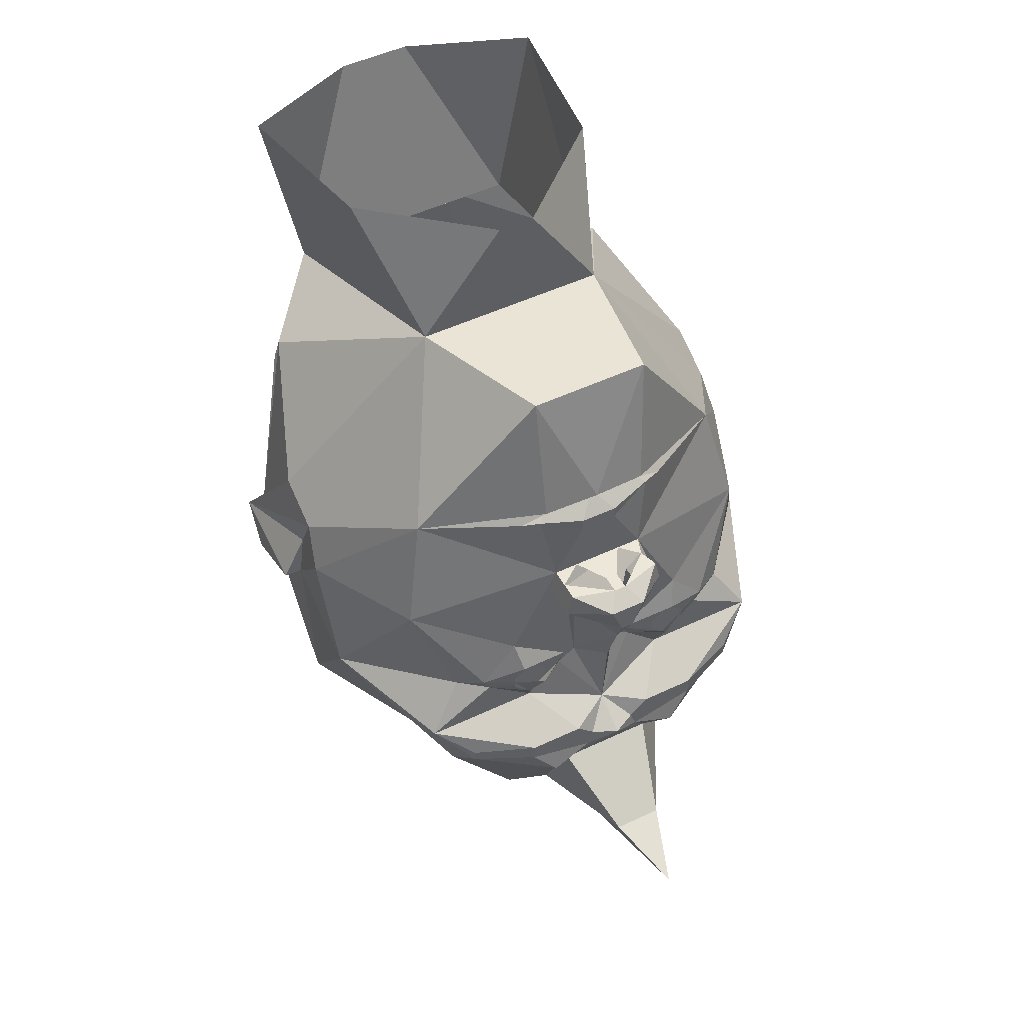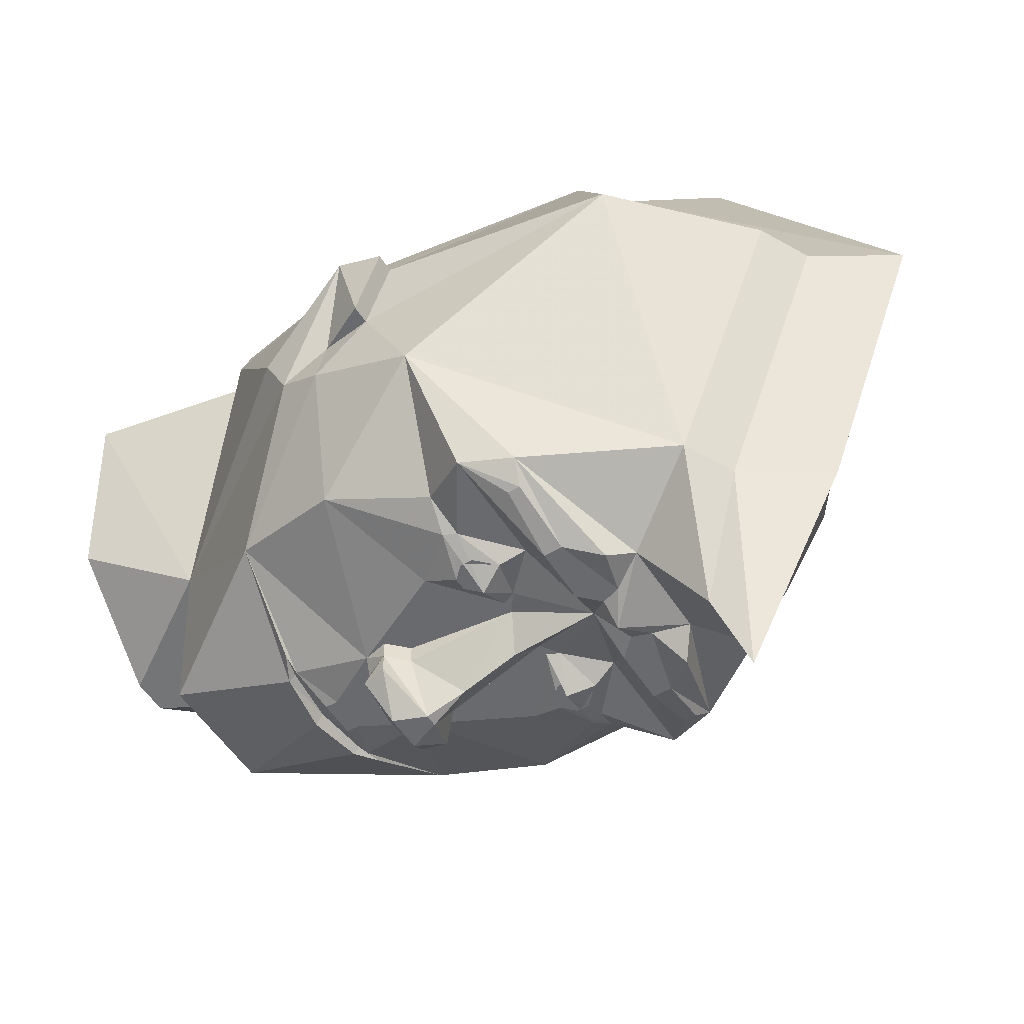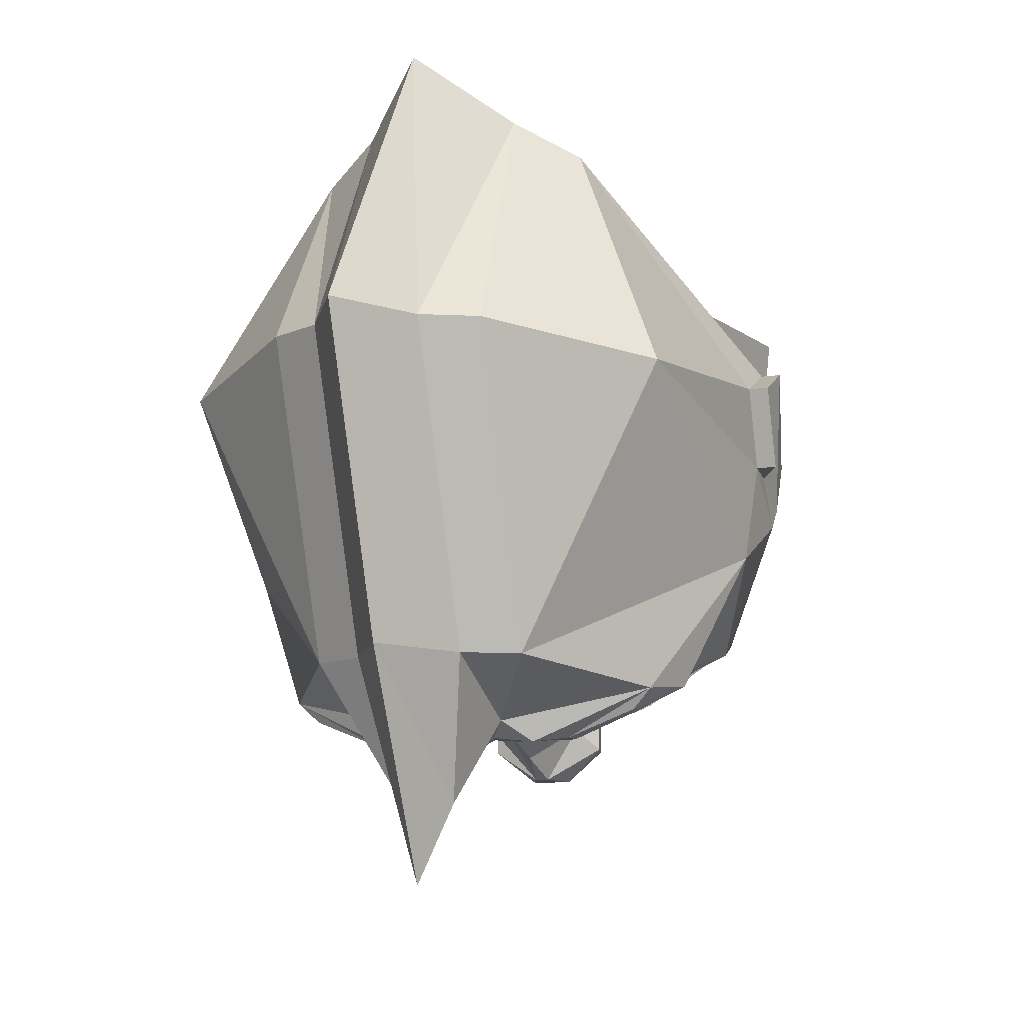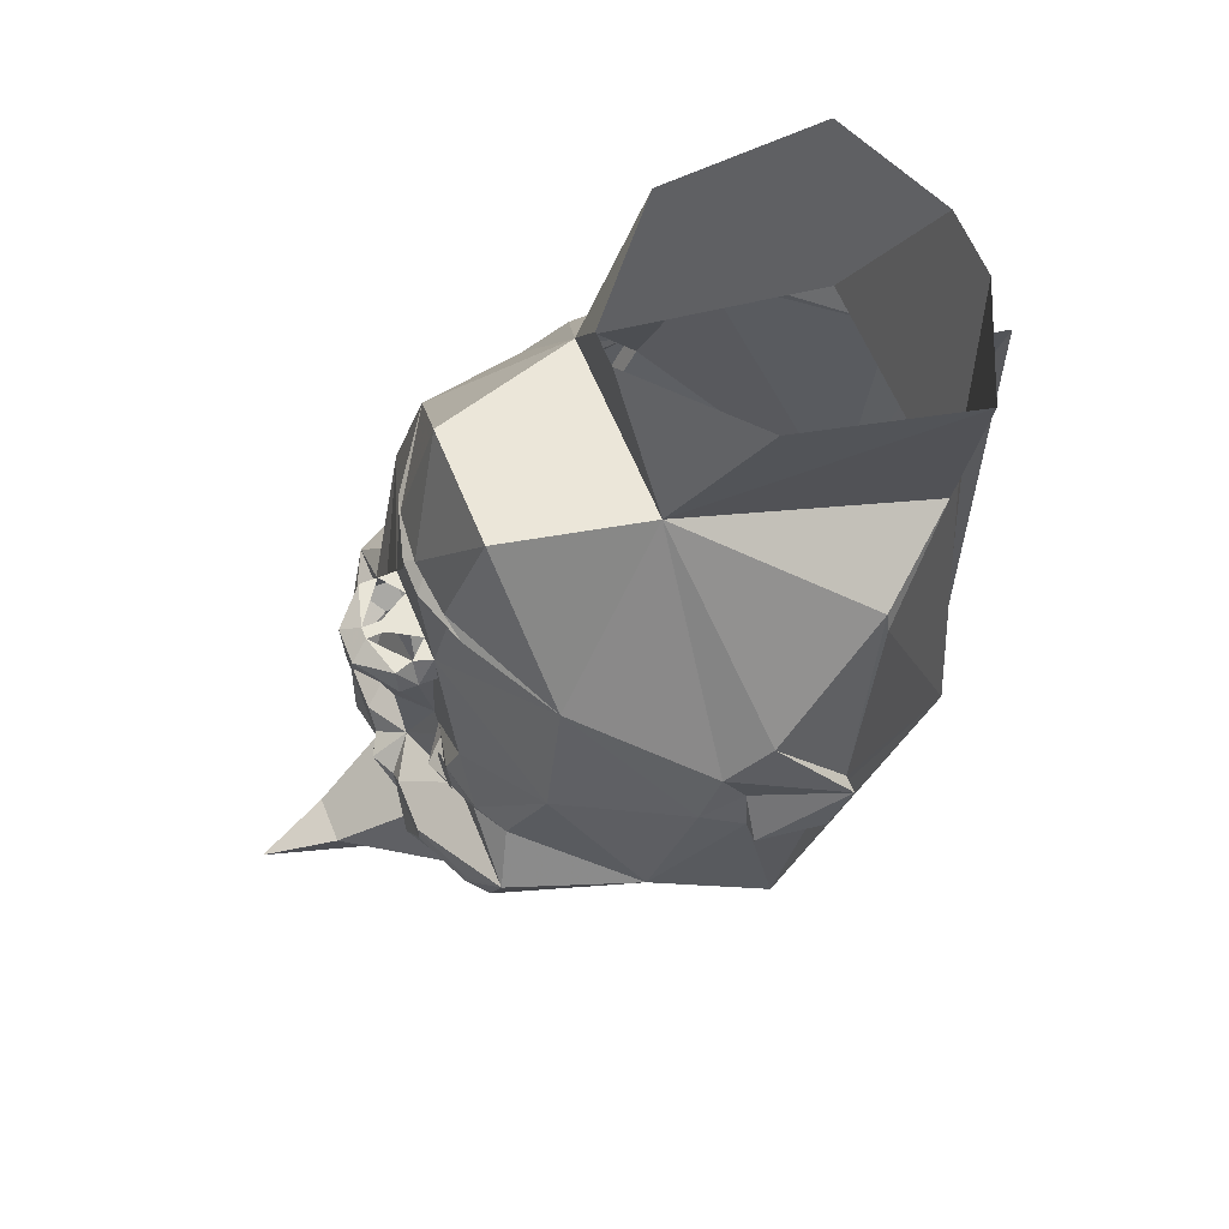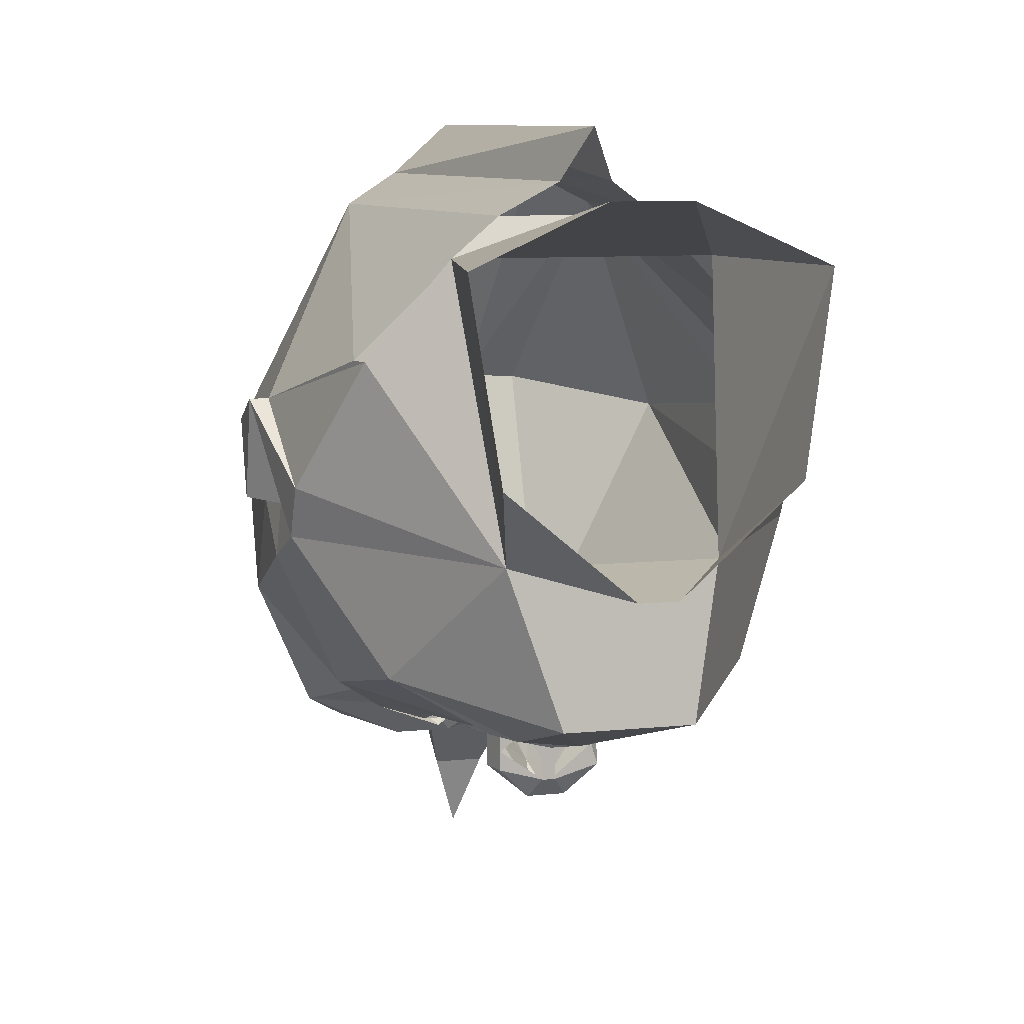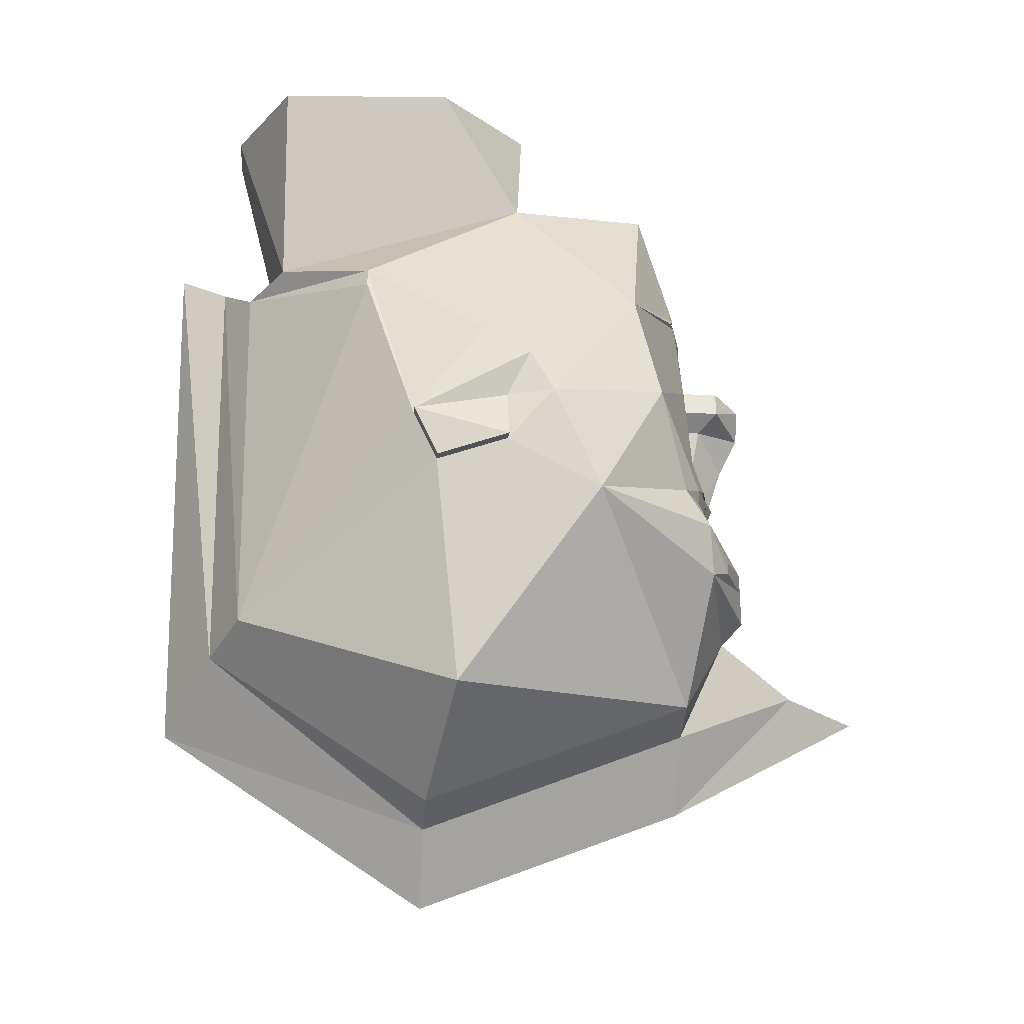
<metadata>
{"format":"obj","ext":"obj","renderer":"f3d","projection":"perspective","resolution":1024,"background":"white","views":[{"elev":49.9,"azim":152.4,"up":"+Y"},{"elev":-53.0,"azim":-58.1,"up":"+Z"},{"elev":-11.5,"azim":20.2,"up":"+Z"},{"elev":61.3,"azim":-112.1,"up":"+Y"},{"elev":8.8,"azim":164.2,"up":"+Z"},{"elev":-15.6,"azim":84.7,"up":"+Y"}]}
</metadata>
<code>
v 0.2578 0.09375 0.125
v 0.09375 0.125 0.2891
v 0.1641 -0.3594 0.2891
v 0.3203 -0.1094 0.0625
v 0.25 0.1172 0.125
v 0.1562 0.1484 0.2422
v -0.09375 0.125 0.2891
v -0.1562 0.1484 0.2422
v -0.2578 0.09375 0.125
v -0.1641 -0.3594 0.2891
v -0.09375 -0.3984 0.3281
v -0.03125 0.1562 0.3281
v 0 -0.4922 0.3906
v 0 0.1875 0.3906
v 0.09375 -0.3984 0.3281
v 0.03125 0.1562 0.3281
v 0.3203 -0.1719 0.03125
v 0.2891 -0.4609 0
v 0.3203 -0.1406 -0.0625
v 0.3438 -0.1406 -0.0625
v 0.3438 -0.1719 0.03125
v 0.3438 -0.1094 0.0625
v 0.3125 0.01562 -0.03125
v 0.125 0.2656 -0.09375
v 0.2031 0.3984 0.2422
v 0.04688 0.3906 0.3125
v -0.04688 0.3906 0.3125
v -0.2031 0.3984 0.2422
v -0.125 0.2656 -0.09375
v -0.25 0.1172 0.125
v -0.3203 -0.1094 0.0625
v -0.3203 -0.1719 0.03125
v -0.2891 -0.4609 0
v -0.125 -0.5938 0.03125
v -0.0625 -0.625 0.03125
v 0 -0.7266 0.03125
v 0.0625 -0.625 0.03125
v 0.125 -0.5938 0.03125
v 0.125 -0.4609 -0.3281
v 0.3203 -0.2031 -0.1875
v 0.3203 -0.07031 -0.125
v 0.3125 -0.07812 -0.0625
v -0.3203 -0.2031 -0.1875
v -0.125 -0.4609 -0.3281
v -0.3203 -0.1406 -0.0625
v -0.3203 -0.07031 -0.125
v -0.25 -0.04688 -0.2812
v -0.2109 -0.1719 -0.3203
v -0.25 -0.2344 -0.3438
v -0.2266 -0.2969 -0.3516
v -0.0625 -0.3594 -0.3906
v -0.03125 -0.4297 -0.4922
v -0.0625 -0.4922 -0.3281
v -0.3438 -0.1406 -0.0625
v -0.3125 -0.07812 -0.0625
v -0.3125 -0.01562 -0.09375
v -0.2188 0.09375 -0.25
v -0.0625 0.01562 -0.3438
v -0.125 -0.1094 -0.3438
v -0.1719 -0.1641 -0.3438
v -0.1641 -0.1797 -0.3438
v -0.1016 -0.2344 -0.3438
v -0.125 -0.2734 -0.4062
v -0.2031 -0.2734 -0.375
v -0.2031 -0.2891 -0.375
v -0.125 -0.2969 -0.4062
v -0.09375 -0.3359 -0.4141
v -0.03906 -0.3203 -0.4062
v 0 -0.2969 -0.4219
v 0.0625 -0.3594 -0.3906
v 0.03125 -0.4297 -0.4922
v 0 -0.4609 -0.5859
v 0 -0.5938 -0.3281
v 0.0625 -0.4922 -0.3281
v 0.2266 -0.2969 -0.3516
v 0.25 -0.2344 -0.3438
v 0.2031 -0.1719 -0.3203
v 0.25 -0.04688 -0.2812
v 0.2188 0.09375 -0.25
v 0.3125 -0.01562 -0.09375
v 0.0625 0.2812 -0.2812
v -0.09375 0.2812 -0.2812
v -0.02344 0.4219 -0.1094
v 0.02344 0.4219 -0.1094
v 0.1719 0.4219 0.01562
v -0.07812 0.1094 -0.3281
v -0.07031 0.1172 -0.3203
v 0 0.125 -0.3203
v -0.02344 0.1016 -0.3438
v -0.02344 0.08594 -0.3438
v -0.1016 0.1094 -0.3203
v -0.07031 0.125 -0.3281
v 0 0.1328 -0.3359
v 0.07031 0.125 -0.3281
v 0.07031 0.1172 -0.3203
v 0.07812 0.1094 -0.3281
v 0.02344 0.1016 -0.3438
v 0.02344 0.08594 -0.3438
v 0.03125 0.01562 -0.3438
v -0.03125 0.01562 -0.3438
v -0.05469 0.01562 -0.3672
v -0.07031 -0.01562 -0.3672
v -0.07031 -0.01562 -0.3438
v -0.04688 -0.03906 -0.3438
v -0.03125 -0.1719 -0.3438
v -0.04688 -0.1719 -0.3438
v -0.1172 -0.1484 -0.3594
v -0.1094 -0.2031 -0.3594
v -0.05469 -0.1875 -0.3438
v 0 -0.2656 -0.375
v -0.05469 -0.2734 -0.4062
v 0.1016 0.1094 -0.3203
v 0.0625 0.01562 -0.3438
v -0.3125 0.01562 -0.03125
v -0.3438 -0.1094 0.0625
v -0.3438 -0.1719 0.03125
v 0.03906 -0.3203 -0.4062
v 0.03125 -0.2969 -0.4062
v 0.05469 -0.2734 -0.4062
v 0.125 -0.2734 -0.4062
v 0.125 -0.2969 -0.4062
v 0.09375 -0.3359 -0.4141
v 0.1016 -0.2344 -0.3438
v 0.2031 -0.2734 -0.375
v 0.2031 -0.2891 -0.375
v -0.03125 -0.2969 -0.4062
v 0.1094 -0.2031 -0.3594
v 0.1172 -0.1484 -0.3594
v 0.1719 -0.1641 -0.3438
v 0.1641 -0.1797 -0.3438
v 0.05469 -0.1875 -0.3438
v 0.04688 -0.1719 -0.3438
v 0.125 -0.1094 -0.3438
v 0.09375 -0.1719 -0.375
v 0.03125 -0.1719 -0.3438
v 0.04688 -0.03906 -0.3438
v 0.07031 -0.01562 -0.3438
v 0 -0.1562 -0.3828
v -0.1641 0.4219 0.01562
v -0.09375 -0.1719 -0.375
v 0.007812 0.01562 -0.3828
v -0.007812 0.01562 -0.3828
v 0.007812 0.01562 -0.4062
v -0.007812 0.01562 -0.4062
v 0.02344 0 -0.4297
v -0.02344 0 -0.4297
v -0.0625 0.01562 -0.3906
v -0.07031 -0.01562 -0.3906
v -0.007812 -0.03906 -0.4297
v -0.04688 -0.03906 -0.3672
v 0 -0.08594 -0.4062
v 0.04688 -0.03906 -0.3672
v 0.07031 -0.01562 -0.3672
v 0.0625 0.01562 -0.3672
v 0.0625 0.01562 -0.3906
v 0.07031 -0.01562 -0.3906
v 0.007812 -0.03906 -0.4297
v -0.1016 -0.1875 -0.3594
v -0.1172 -0.1875 -0.3594
v -0.125 -0.1797 -0.3594
v -0.125 -0.1641 -0.3594
v -0.1172 -0.1562 -0.3594
v -0.1016 -0.1562 -0.3594
v -0.09375 -0.1641 -0.3594
v -0.09375 -0.1797 -0.3594
v -0.1016 -0.1953 -0.3594
v -0.1172 -0.1953 -0.3594
v -0.1328 -0.1797 -0.3594
v -0.1328 -0.1641 -0.3594
v -0.1016 -0.1484 -0.3594
v -0.08594 -0.1641 -0.3594
v -0.08594 -0.1797 -0.3594
v 0.08594 -0.1797 -0.3594
v 0.08594 -0.1641 -0.3594
v 0.1016 -0.1484 -0.3594
v 0.1328 -0.1641 -0.3594
v 0.1328 -0.1797 -0.3594
v 0.1172 -0.1953 -0.3594
v 0.1016 -0.1953 -0.3594
v 0.09375 -0.1797 -0.3594
v 0.09375 -0.1641 -0.3594
v 0.1016 -0.1562 -0.3594
v 0.1172 -0.1562 -0.3594
v 0.125 -0.1641 -0.3594
v 0.125 -0.1797 -0.3594
v 0.1172 -0.1875 -0.3594
v 0.1016 -0.1875 -0.3594
f 1 2 3
f 1 3 4
f 1 4 5
f 1 5 2
f 2 5 6
f 2 6 7
f 7 6 8
f 7 8 9
f 7 9 10
f 7 10 11
f 7 11 12
f 16 15 3
f 16 3 2
f 17 4 3
f 17 3 18
f 17 18 19
f 8 30 9
f 9 30 31
f 9 31 10
f 10 31 32
f 10 32 33
f 10 33 34
f 10 34 35
f 10 35 11
f 15 37 38
f 15 38 3
f 3 38 18
f 18 38 39
f 18 39 40
f 18 40 19
f 19 40 41
f 43 44 33
f 43 33 45
f 43 45 46
f 44 51 52
f 44 52 53
f 44 53 34
f 44 34 33
f 32 45 33
f 51 69 70
f 51 70 71
f 51 71 52
f 53 35 34
f 39 38 37
f 39 37 74
f 39 74 70
f 74 71 70
f 63 111 66
f 63 66 65
f 63 65 64
f 117 118 119
f 117 119 120
f 117 120 121
f 120 124 121
f 121 124 125
f 66 111 126
f 66 126 68
f 12 11 13
f 12 13 14
f 14 13 15
f 14 15 16
f 11 35 36
f 11 36 13
f 13 36 37
f 13 37 15
f 52 71 72
f 52 72 53
f 53 72 73
f 53 73 35
f 74 37 36
f 74 36 73
f 74 73 71
f 35 73 36
f 71 73 72
f 17 19 20
f 17 20 21
f 17 21 4
f 4 21 22
f 4 22 23
f 4 23 5
f 5 23 24
f 5 24 6
f 6 24 25
f 6 25 26
f 6 26 27
f 6 27 8
f 8 27 28
f 8 28 29
f 8 29 30
f 19 41 42
f 19 42 20
f 20 42 22
f 20 22 21
f 43 46 47
f 43 47 48
f 43 48 49
f 43 49 50
f 43 50 44
f 44 50 51
f 45 32 54
f 45 54 55
f 45 55 46
f 46 55 56
f 46 56 57
f 46 57 47
f 47 57 58
f 47 58 59
f 47 59 60
f 47 60 48
f 48 60 61
f 48 61 49
f 49 61 62
f 49 62 63
f 49 63 64
f 49 64 65
f 49 65 50
f 50 65 66
f 50 66 67
f 50 67 51
f 51 67 68
f 51 68 69
f 39 70 75
f 39 75 40
f 40 75 76
f 40 76 77
f 40 77 78
f 40 78 41
f 41 78 79
f 41 79 80
f 41 80 42
f 42 80 22
f 22 80 23
f 23 80 24
f 24 80 79
f 24 79 81
f 24 81 82
f 24 82 29
f 24 29 83
f 24 83 84
f 24 84 85
f 24 85 25
f 86 89 90
f 86 90 58
f 86 58 57
f 86 57 91
f 89 97 98
f 89 98 90
f 90 98 99
f 90 99 100
f 90 100 58
f 58 100 101
f 58 101 102
f 58 102 103
f 58 103 59
f 59 103 104
f 59 104 105
f 59 105 106
f 59 106 107
f 59 107 60
f 61 108 62
f 62 108 109
f 62 109 110
f 62 110 111
f 62 111 63
f 112 94 79
f 112 79 96
f 96 79 113
f 96 113 98
f 96 98 97
f 31 30 114
f 31 114 115
f 31 115 116
f 31 116 32
f 32 116 54
f 54 116 115
f 54 115 55
f 55 115 56
f 56 115 114
f 56 114 29
f 56 29 57
f 57 29 82
f 57 82 92
f 57 92 91
f 114 30 29
f 117 121 122
f 117 122 70
f 117 70 69
f 117 69 118
f 118 69 110
f 118 110 119
f 119 110 123
f 119 123 120
f 120 123 76
f 120 76 124
f 121 125 75
f 121 75 122
f 122 75 70
f 66 68 67
f 76 125 124
f 125 76 75
f 110 126 111
f 126 110 69
f 126 69 68
f 127 130 123
f 127 123 131
f 128 132 133
f 128 133 129
f 129 133 78
f 129 78 77
f 129 77 130
f 129 130 134
f 134 130 127
f 134 127 131
f 134 131 132
f 132 131 135
f 132 135 133
f 133 135 136
f 133 136 137
f 133 137 113
f 133 113 78
f 78 113 79
f 109 106 105
f 109 105 110
f 110 105 138
f 110 138 135
f 110 135 131
f 110 131 123
f 29 28 139
f 29 139 83
f 108 61 140
f 108 140 109
f 109 140 106
f 61 60 140
f 100 99 141
f 100 141 142
f 142 141 143
f 142 143 144
f 144 143 145
f 144 145 146
f 144 146 147
f 144 147 101
f 101 147 102
f 102 147 148
f 102 148 149
f 102 149 150
f 102 150 103
f 103 150 104
f 104 150 105
f 105 150 151
f 105 151 138
f 138 151 135
f 135 151 152
f 135 152 136
f 136 152 153
f 136 153 137
f 137 153 154
f 137 154 113
f 113 154 99
f 113 99 98
f 143 154 155
f 143 155 145
f 145 155 156
f 145 156 157
f 145 157 146
f 146 157 149
f 146 149 148
f 146 148 147
f 130 76 123
f 76 130 77
f 153 156 155
f 153 155 154
f 152 157 156
f 152 156 153
f 151 150 149
f 151 149 157
f 151 157 152
f 82 93 92
f 93 82 81
f 93 81 94
f 94 81 79
f 86 87 88
f 86 88 89
f 86 91 87
f 88 95 96
f 88 96 97
f 88 97 89
f 112 96 95
f 87 91 92
f 87 92 88
f 88 92 93
f 88 93 94
f 88 94 95
f 112 95 94
f 60 107 61
f 61 107 108
f 127 128 129
f 127 129 130
f 127 131 128
f 128 131 132
f 108 107 106
f 108 106 109
f 158 159 160
f 158 160 161
f 158 161 162
f 158 162 163
f 158 163 164
f 158 164 165
f 180 181 182
f 180 182 183
f 180 183 184
f 180 184 185
f 180 185 186
f 180 186 187
f 166 167 168
f 166 168 169
f 166 169 107
f 166 107 170
f 166 170 171
f 166 171 172
f 173 174 175
f 173 175 128
f 173 128 176
f 173 176 177
f 173 177 178
f 173 178 179

</code>
